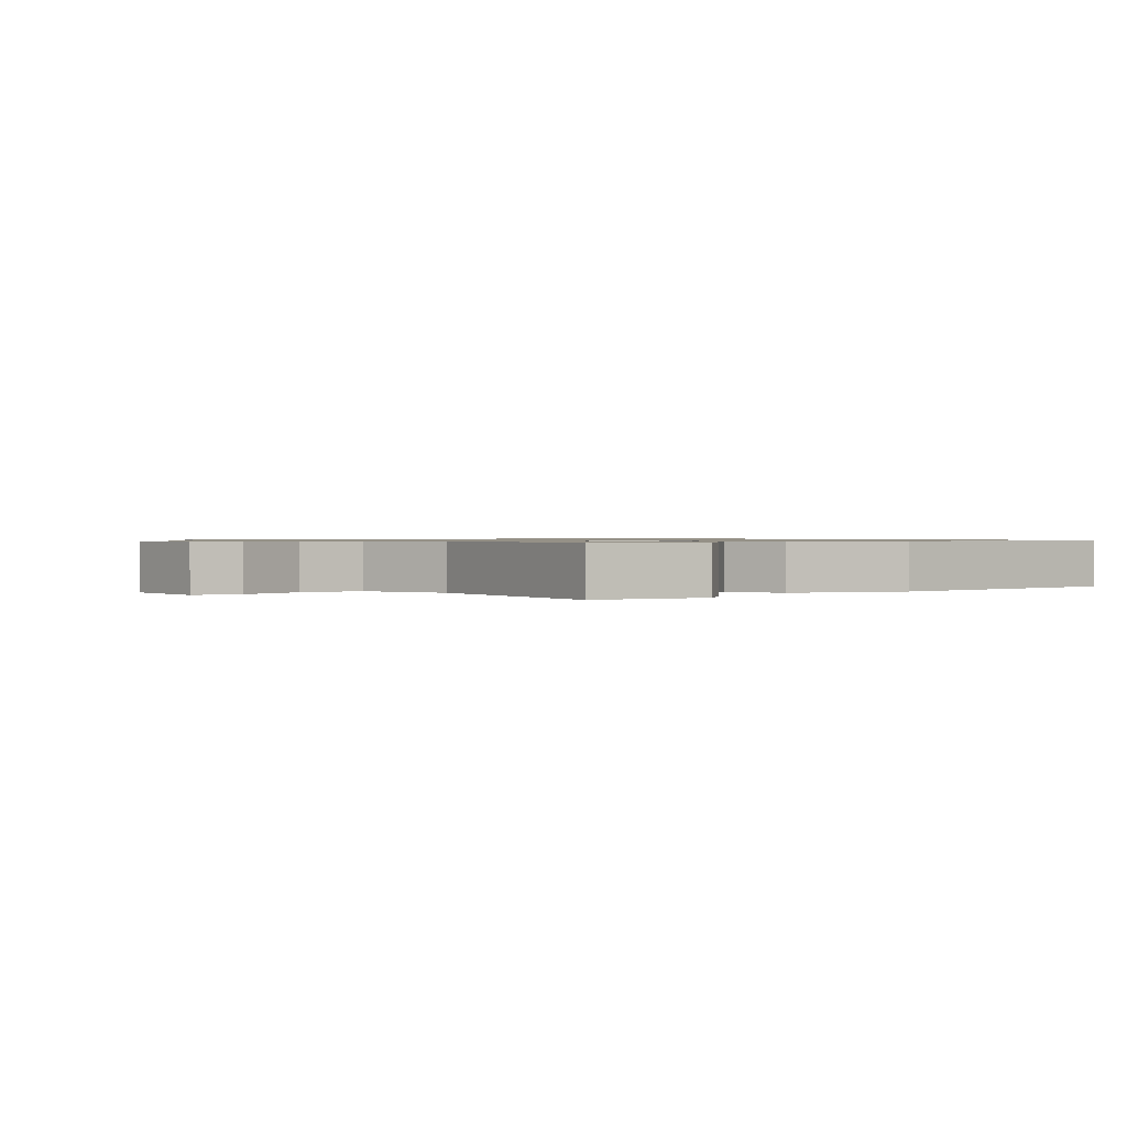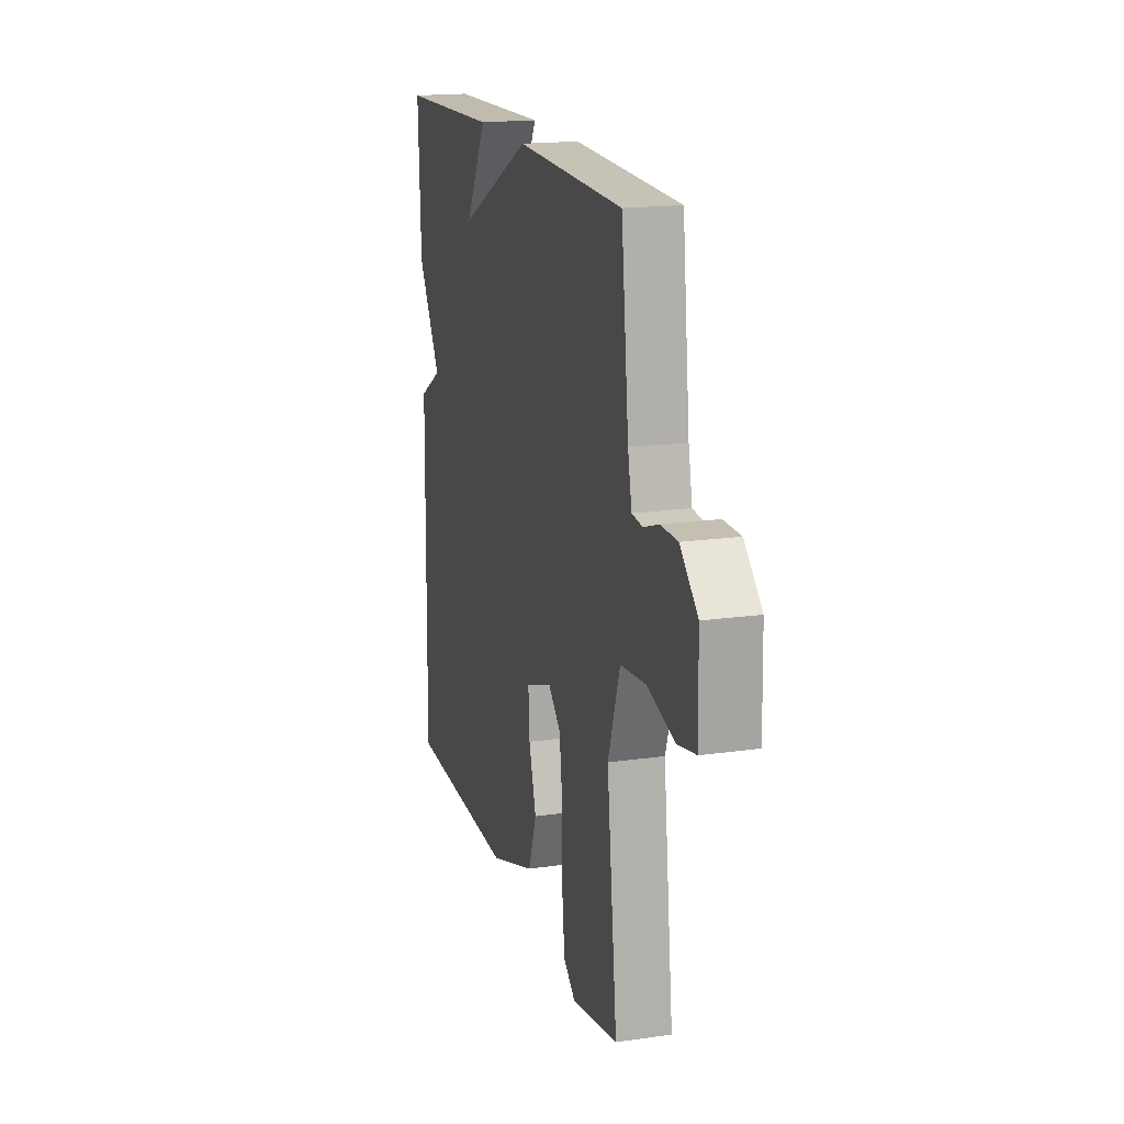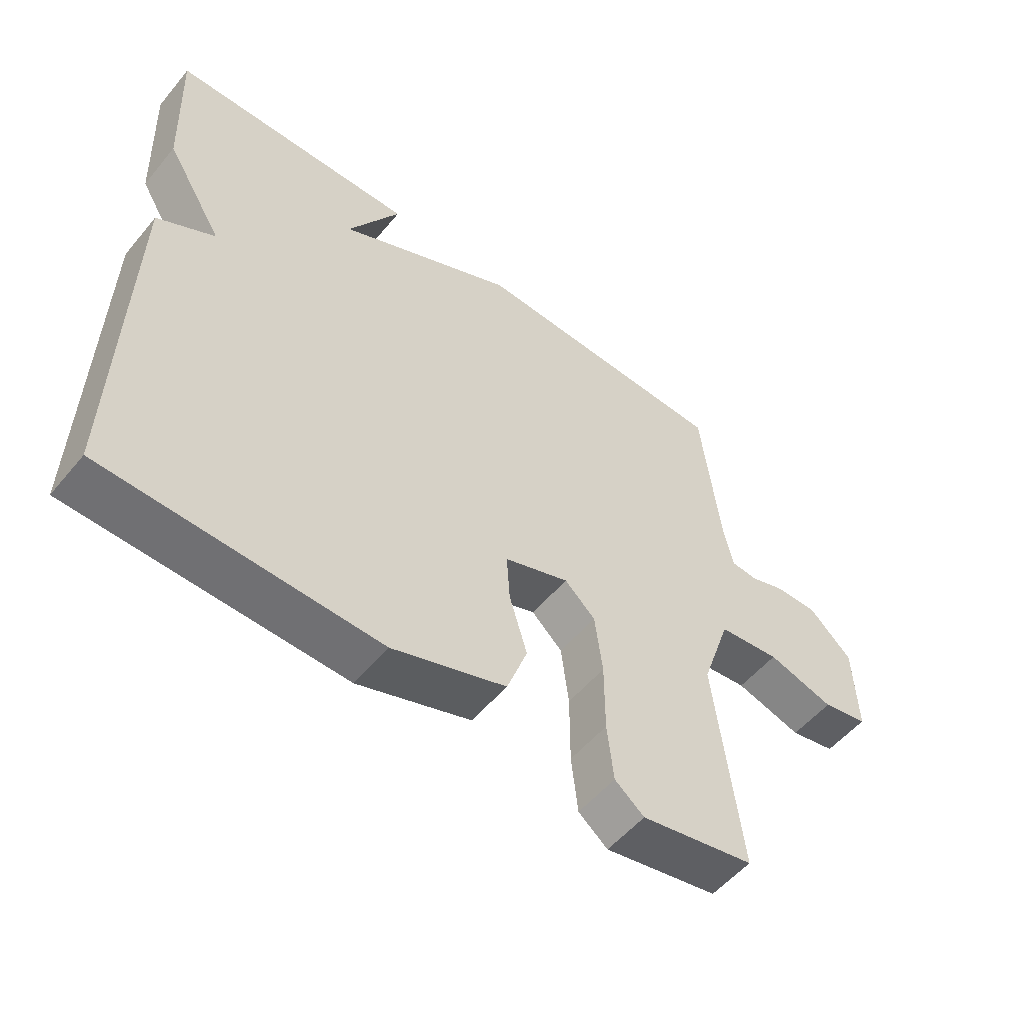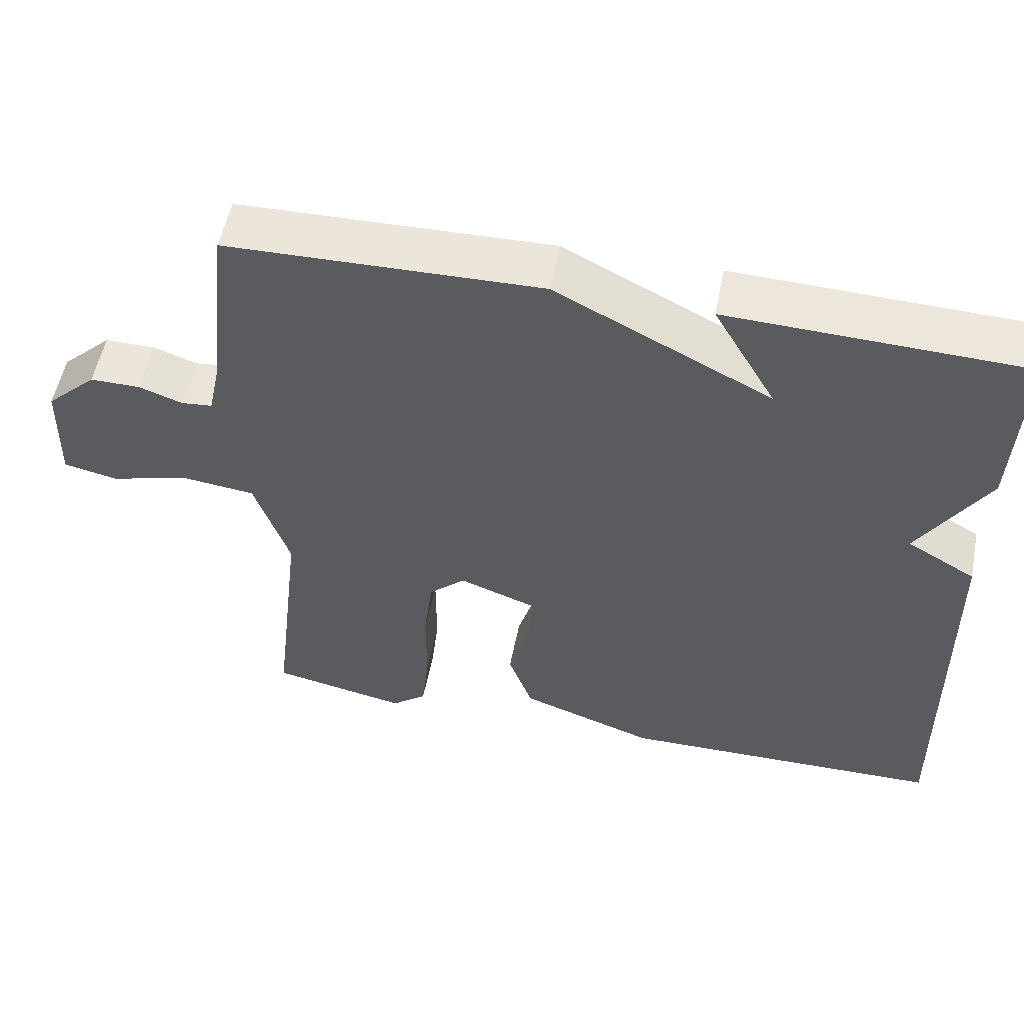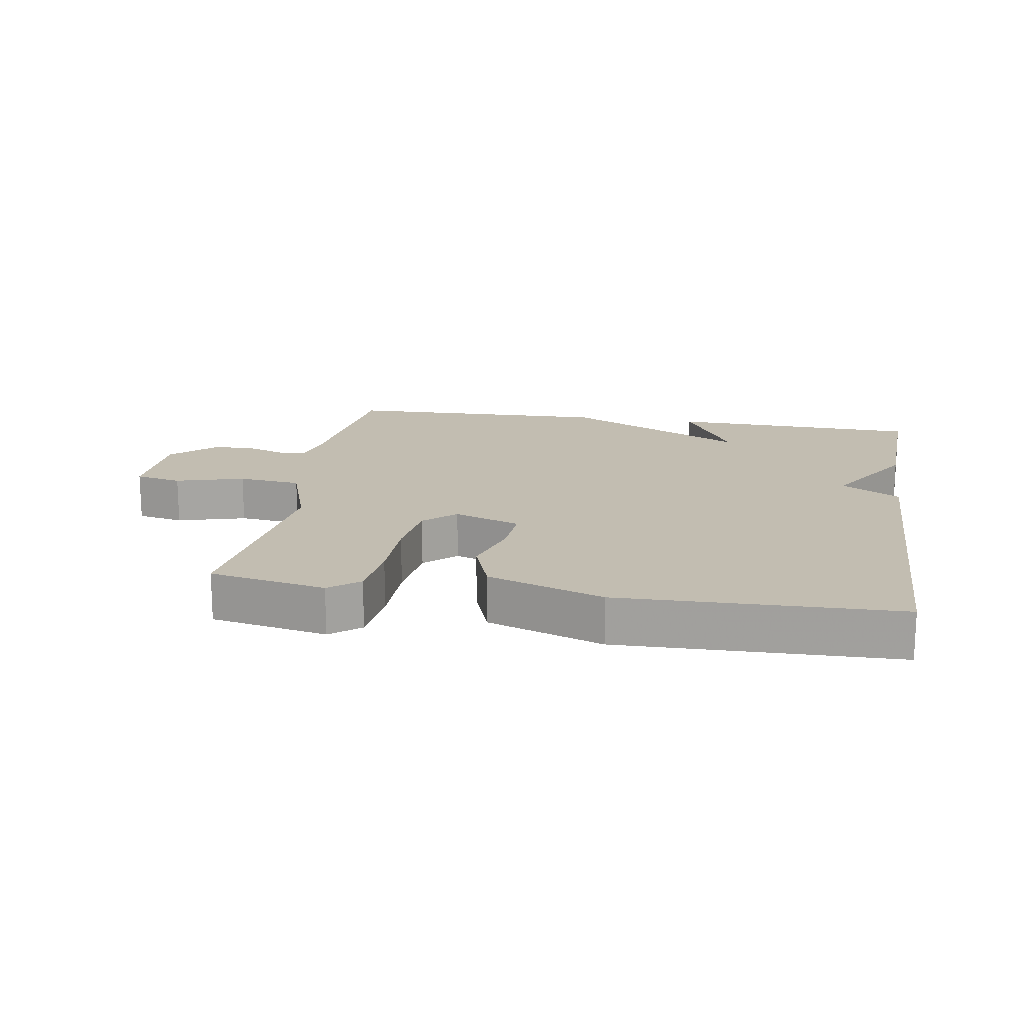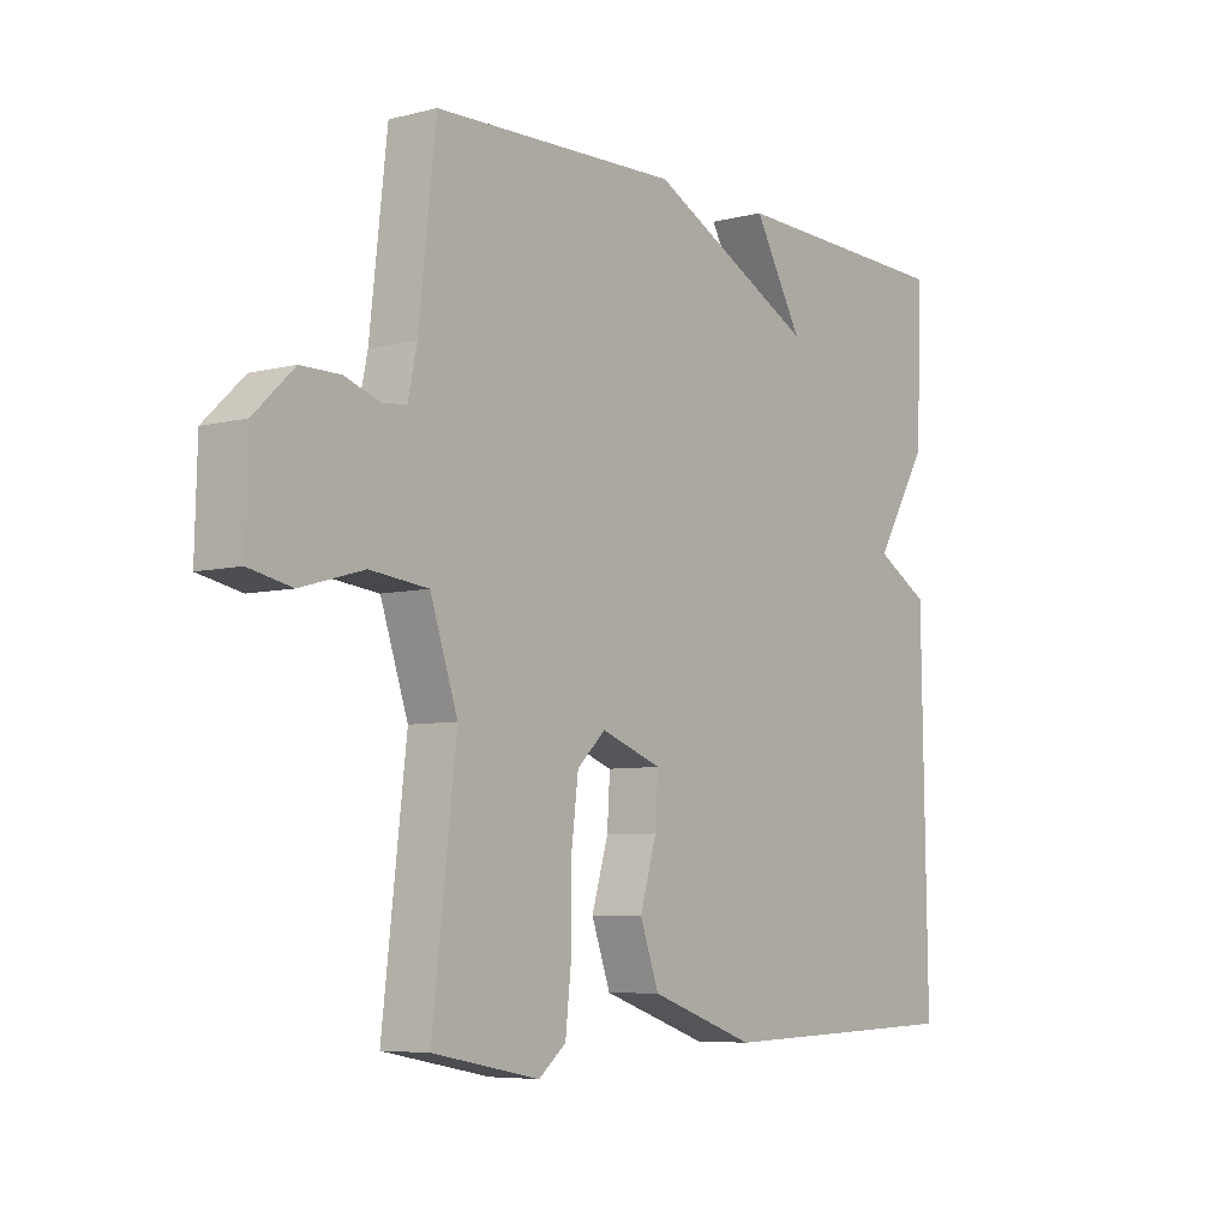
<metadata>
{"format":"obj","ext":"obj","renderer":"f3d","projection":"perspective","resolution":1024,"background":"white","views":[{"elev":0.9,"azim":141.1,"up":"+Y"},{"elev":17.6,"azim":74.2,"up":"+Z"},{"elev":-54.3,"azim":-38.9,"up":"+Z"},{"elev":54.6,"azim":-168.7,"up":"+Z"},{"elev":16.8,"azim":-170.6,"up":"+Y"},{"elev":-6.3,"azim":127.2,"up":"+Z"}]}
</metadata>
<code>
v -0.5 0.07 0.5
v -0.113 0.07 0.512
v -0.195 0.07 0.37
v 0.087 0.07 0.512
v 0.5 0.07 0.5
v 0.529 0.07 0.242
v 0.544 0.07 0.171
v 0.585 0.07 0.167
v 0.643 0.07 0.187
v 0.709 0.07 0.187
v 0.776 0.07 0.123
v 0.78 0.07 -0.023
v 0.708 0.07 -0.038
v 0.603 0.07 -0.008
v 0.506 0.07 -0.019
v 0.46 0.07 -0.156
v 0.5 0.07 -0.5
v 0.321 0.07 -0.535
v 0.275 0.07 -0.498
v 0.265 0.07 -0.406
v 0.265 0.07 -0.293
v 0.253 0.07 -0.196
v 0.205 0.07 -0.151
v 0.103 0.07 -0.188
v 0.108 0.07 -0.265
v 0.136 0.07 -0.359
v 0.104 0.07 -0.448
v -0.074 0.07 -0.51
v -0.5 0.07 -0.5
v -0.49 0.07 0.062
v -0.4 0.07 0.114
v -0.49 0.07 0.262
v -0.5 0 0.5
v -0.113 0 0.512
v -0.195 0 0.37
v 0.087 0 0.512
v 0.5 0 0.5
v 0.529 0 0.242
v 0.544 0 0.171
v 0.585 0 0.167
v 0.643 0 0.187
v 0.709 0 0.187
v 0.776 0 0.123
v 0.78 0 -0.023
v 0.708 0 -0.038
v 0.603 0 -0.008
v 0.506 0 -0.019
v 0.46 0 -0.156
v 0.5 0 -0.5
v 0.321 0 -0.535
v 0.275 0 -0.498
v 0.265 0 -0.406
v 0.265 0 -0.293
v 0.253 0 -0.196
v 0.205 0 -0.151
v 0.103 0 -0.188
v 0.108 0 -0.265
v 0.136 0 -0.359
v 0.104 0 -0.448
v -0.074 0 -0.51
v -0.5 0 -0.5
v -0.49 0 0.062
v -0.4 0 0.114
v -0.49 0 0.262
f 1 2 3
f 32 1 3
f 31 32 3
f 29 30 31
f 28 29 31
f 27 28 31
f 26 27 31
f 25 26 31
f 24 25 31 3
f 4 5 6
f 3 4 6
f 24 3 6
f 23 24 6
f 22 23 6 7
f 21 22 7 8
f 19 20 21
f 18 19 21
f 17 18 21
f 16 17 21
f 15 16 21
f 15 21 8 9
f 9 10 11
f 15 9 11
f 14 15 11
f 11 12 13 14
f 35 34 33
f 35 33 64
f 35 64 63
f 63 62 61
f 63 61 60
f 63 60 59
f 63 59 58
f 63 58 57
f 35 63 57 56
f 38 37 36
f 38 36 35
f 38 35 56
f 38 56 55
f 39 38 55 54
f 40 39 54 53
f 53 52 51
f 53 51 50
f 53 50 49
f 53 49 48
f 53 48 47
f 41 40 53 47
f 43 42 41
f 43 41 47
f 43 47 46
f 46 45 44 43
f 1 33 34 2
f 2 34 35 3
f 3 35 36 4
f 4 36 37 5
f 5 37 38 6
f 6 38 39 7
f 7 39 40 8
f 8 40 41 9
f 9 41 42 10
f 10 42 43 11
f 11 43 44 12
f 12 44 45 13
f 13 45 46 14
f 14 46 47 15
f 15 47 48 16
f 16 48 49 17
f 17 49 50 18
f 18 50 51 19
f 19 51 52 20
f 20 52 53 21
f 21 53 54 22
f 22 54 55 23
f 23 55 56 24
f 24 56 57 25
f 25 57 58 26
f 26 58 59 27
f 27 59 60 28
f 28 60 61 29
f 29 61 62 30
f 30 62 63 31
f 31 63 64 32
f 32 64 33 1

</code>
